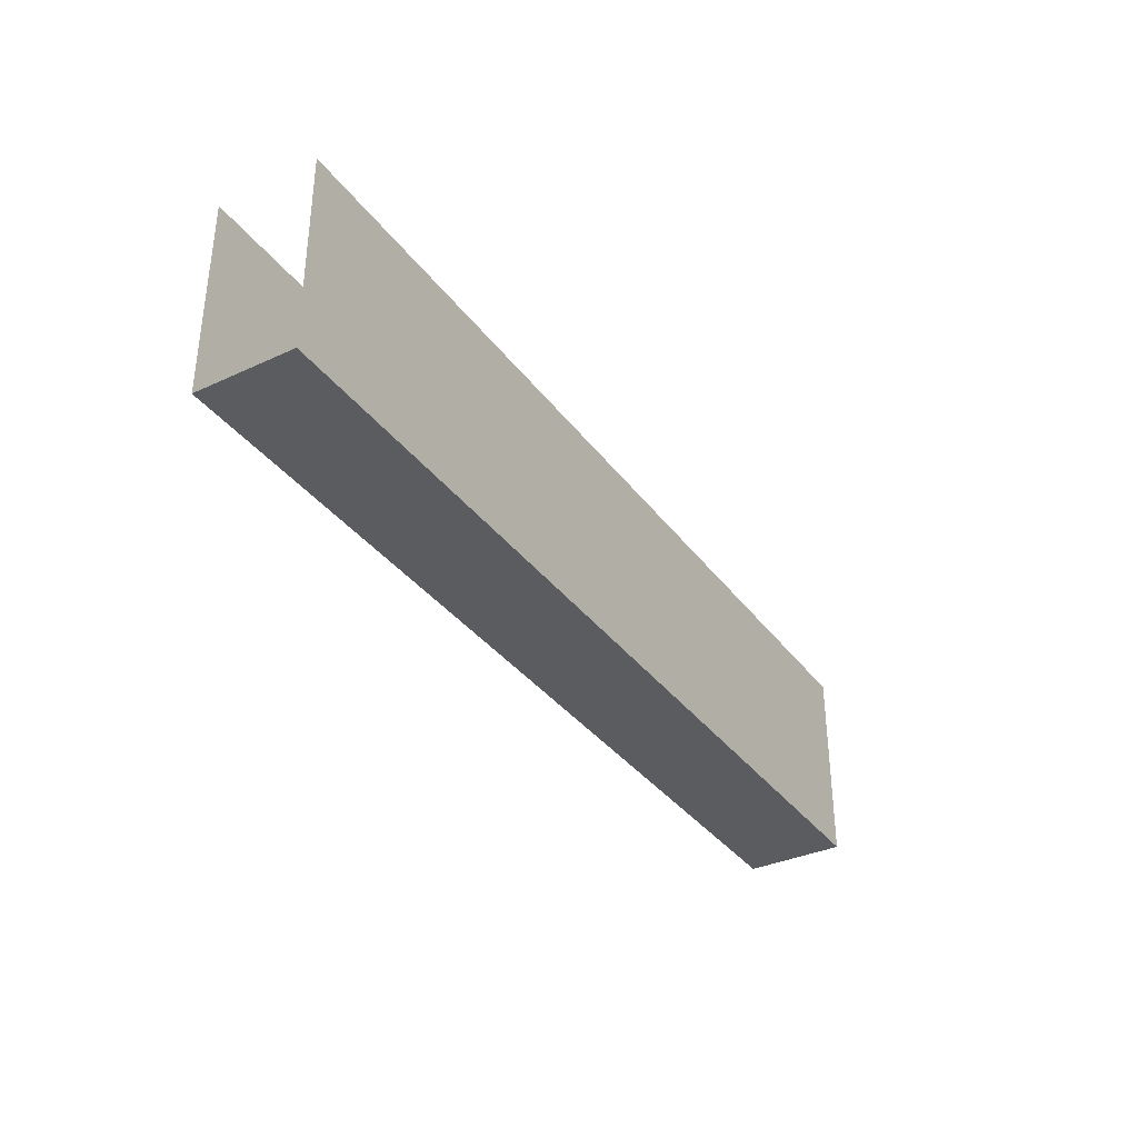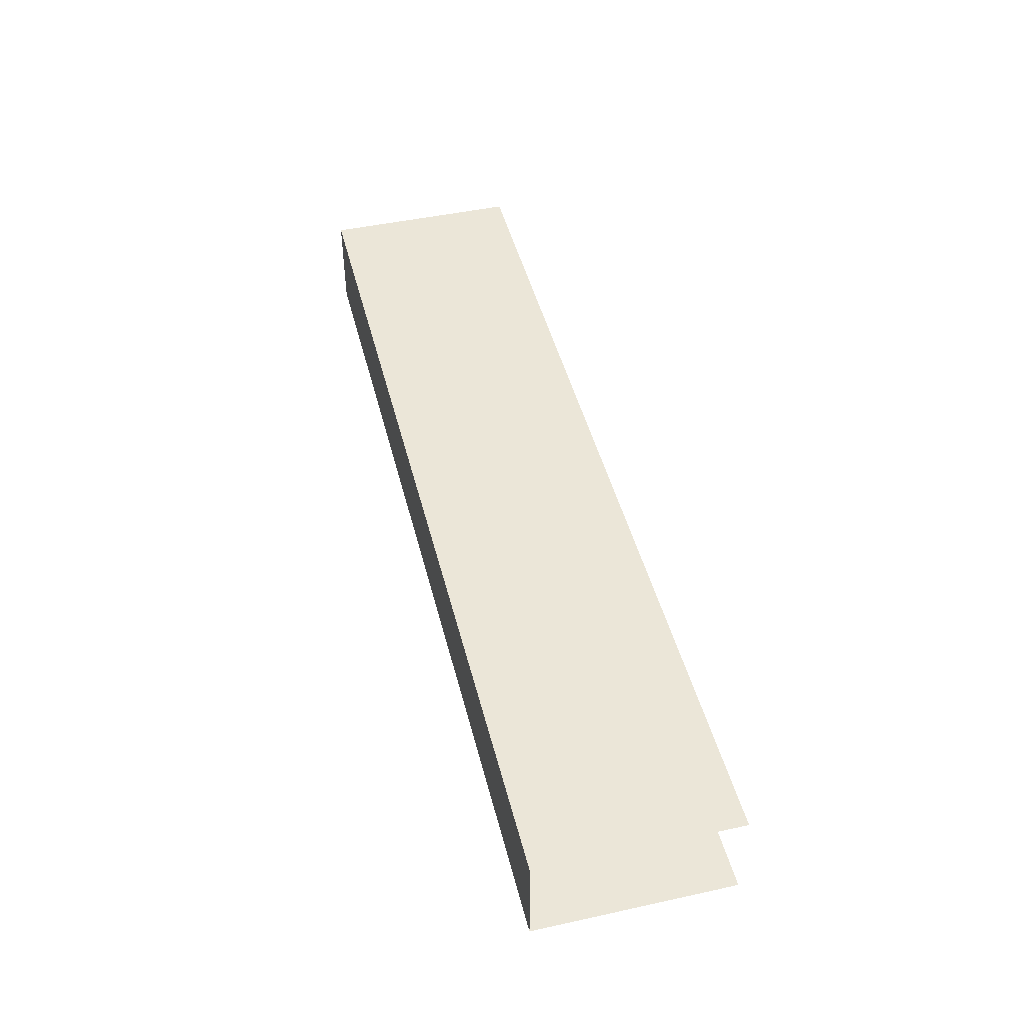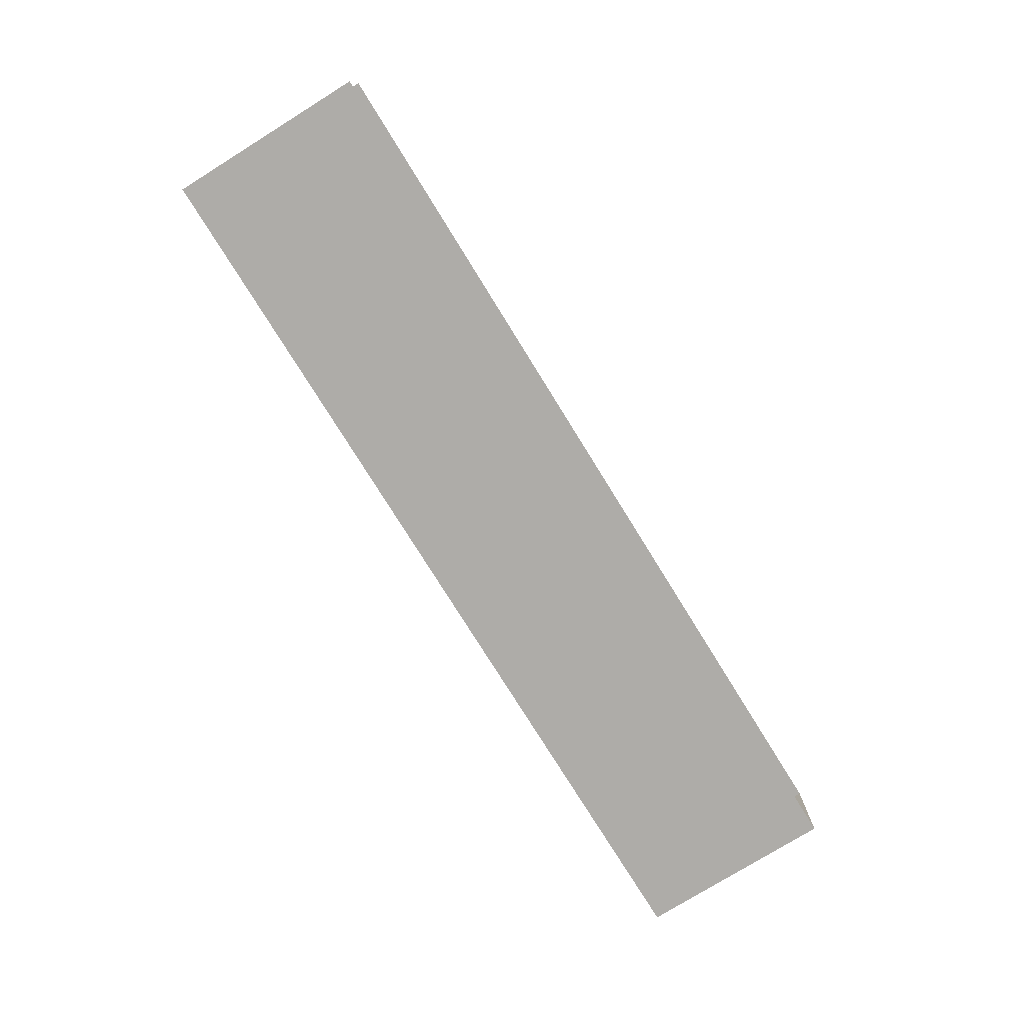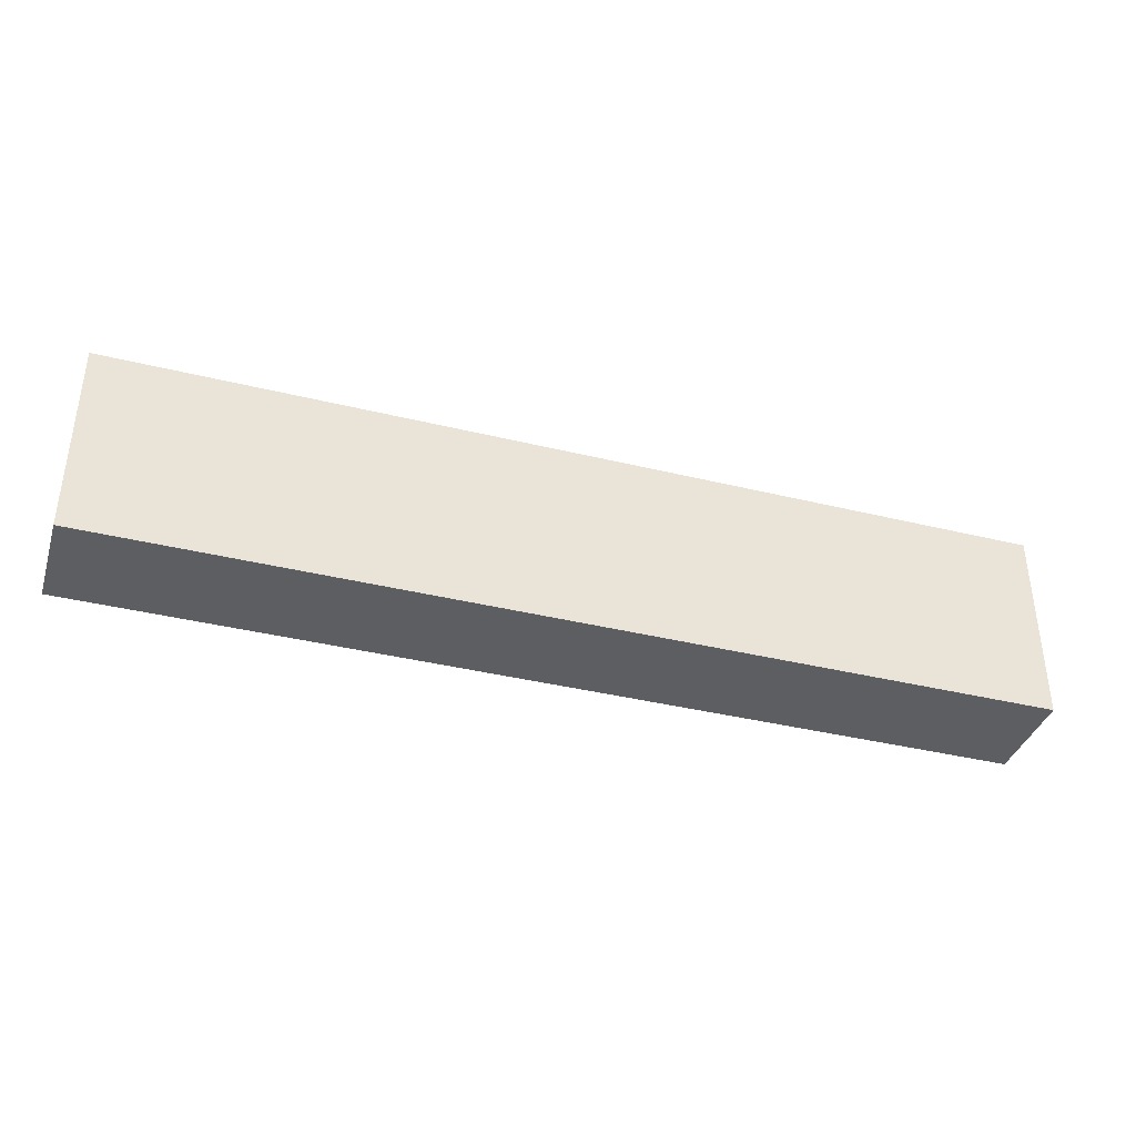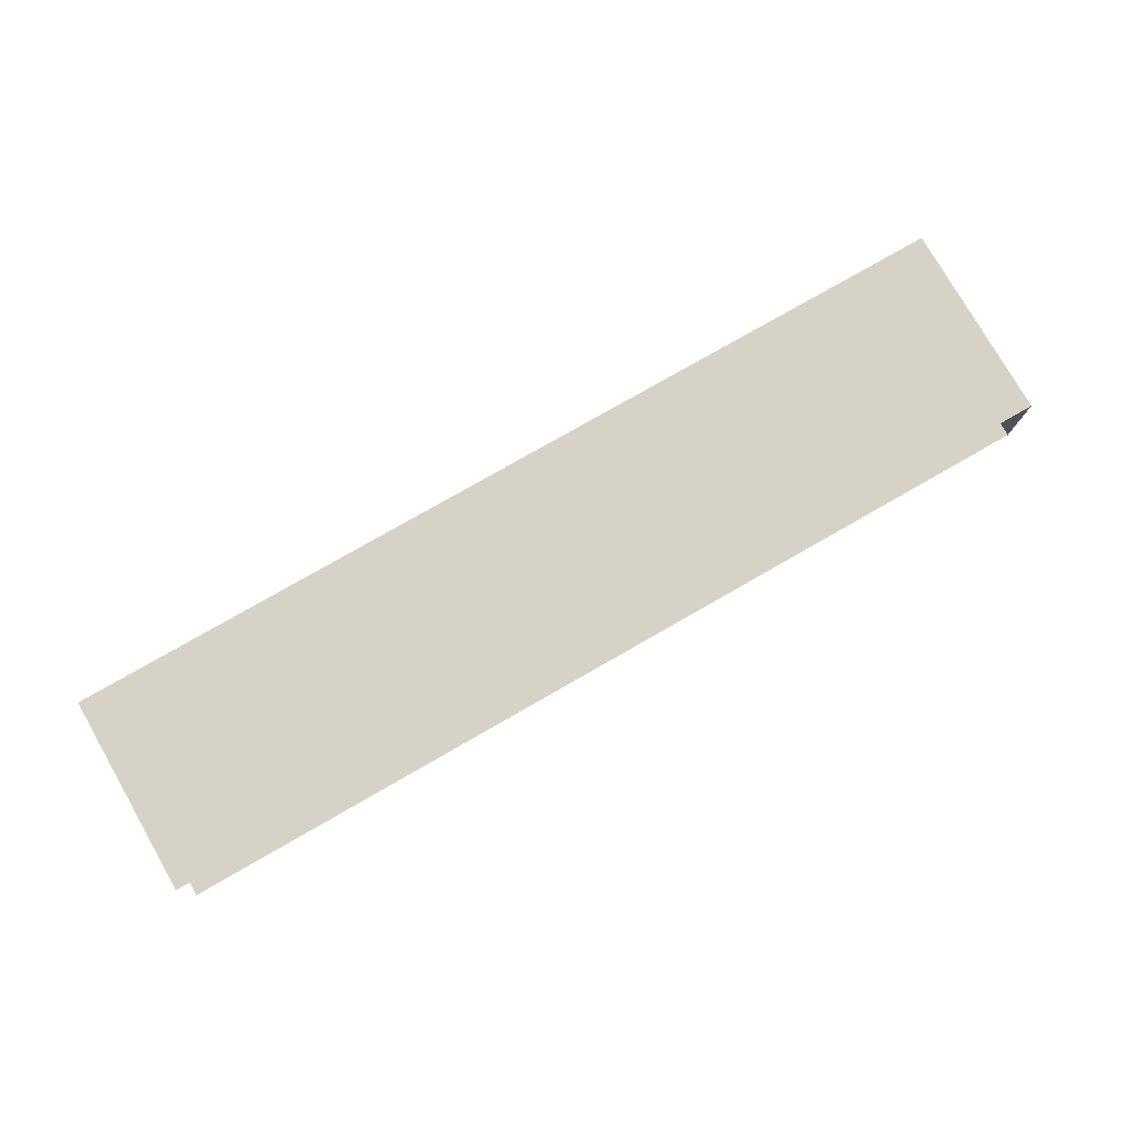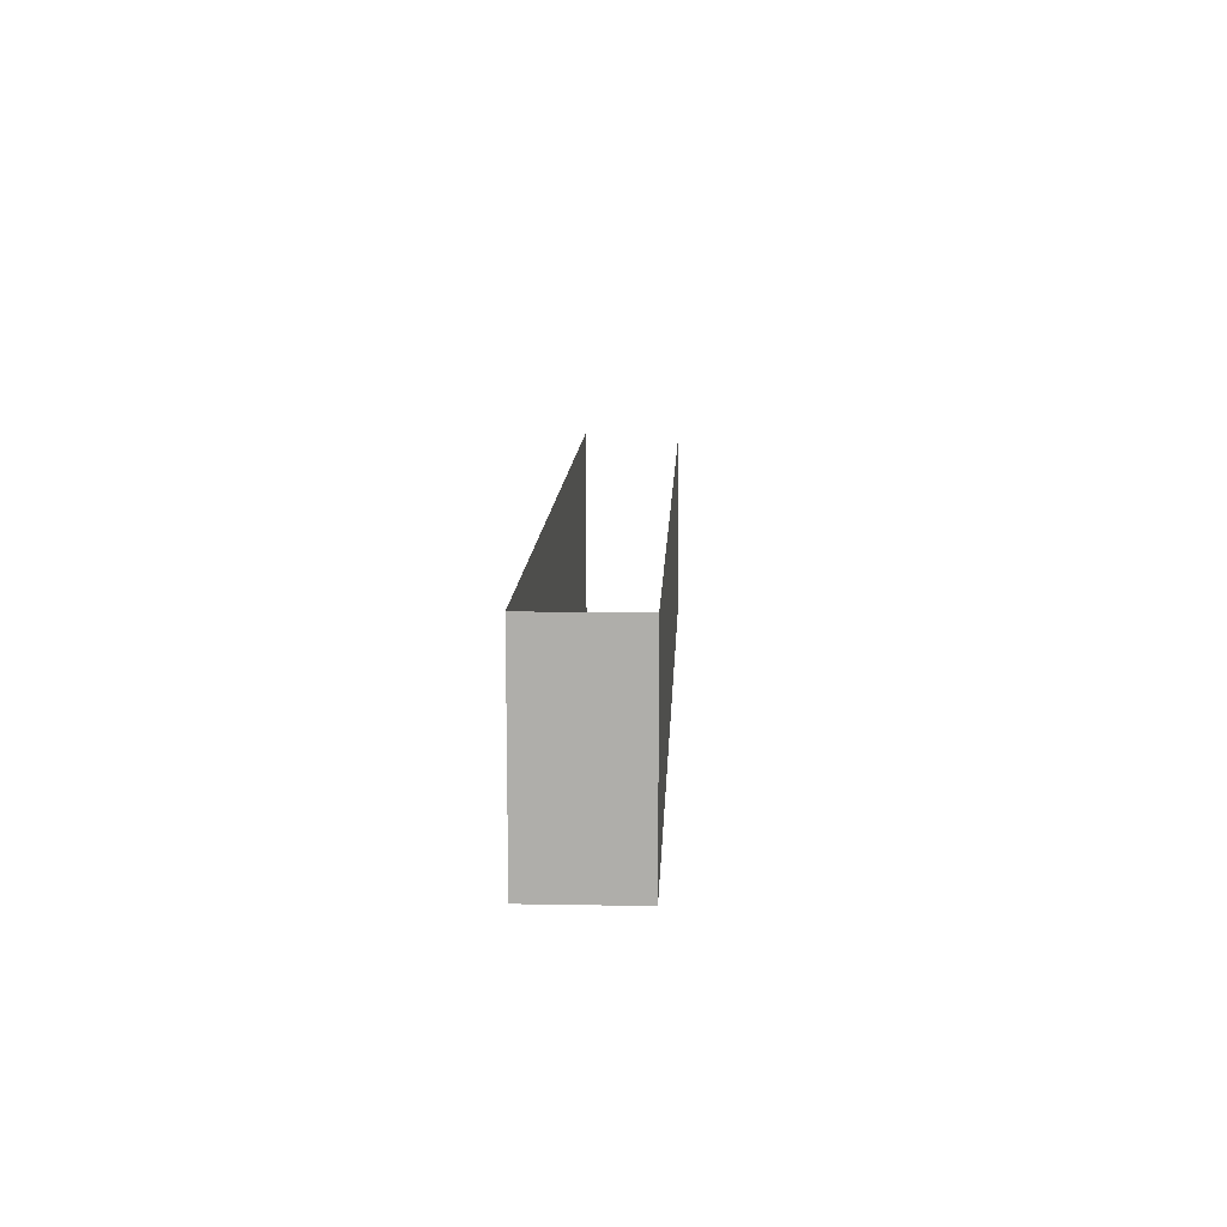
<metadata>
{"format":"obj","ext":"obj","renderer":"f3d","projection":"perspective","resolution":1024,"background":"white","views":[{"elev":-35.2,"azim":121.4,"up":"+Y"},{"elev":46.6,"azim":76.0,"up":"+Z"},{"elev":-77.0,"azim":121.8,"up":"+Z"},{"elev":-38.0,"azim":-17.3,"up":"+Y"},{"elev":77.5,"azim":150.2,"up":"+Z"},{"elev":12.0,"azim":-87.5,"up":"+Y"}]}
</metadata>
<code>
o instance_144/RAINURE_P1G/ID859#ID859
v -0.6401 -0.6421 0.02476
v -0.5592 -0.6595 0.02476
v -0.6401 -0.6595 0.02476
v -0.5592 -0.6421 0.02476
v -0.5592 -0.6421 0.02476
v -0.6401 -0.6421 0.02476
v -0.5592 -0.6595 0.02476
v -0.6401 -0.6595 0.02476
v -0.6401 -0.6421 0.02476
v -0.6401 -0.6595 0.03343
v -0.6401 -0.6421 0.03343
v -0.6401 -0.6595 0.02476
v -0.6401 -0.6595 0.02476
v -0.6401 -0.6421 0.02476
v -0.6401 -0.6595 0.03343
v -0.6401 -0.6421 0.03343
v -0.5592 -0.6595 0.02476
v -0.6401 -0.6595 0.03343
v -0.6401 -0.6595 0.02476
v -0.5592 -0.6595 0.03343
v -0.5592 -0.6595 0.03343
v -0.5592 -0.6595 0.02476
v -0.6401 -0.6595 0.03343
v -0.6401 -0.6595 0.02476
v -0.5592 -0.6595 0.03343
v -0.6401 -0.6421 0.03343
v -0.6401 -0.6595 0.03343
v -0.5592 -0.6421 0.03343
v -0.5592 -0.6421 0.03343
v -0.5592 -0.6595 0.03343
v -0.6401 -0.6421 0.03343
v -0.6401 -0.6595 0.03343
f 1 2 3
f 2 1 4
f 5 6 7
f 8 7 6
f 9 10 11
f 10 9 12
f 13 14 15
f 16 15 14
f 17 18 19
f 18 17 20
f 21 22 23
f 24 23 22
f 25 26 27
f 26 25 28
f 29 30 31
f 32 31 30

</code>
